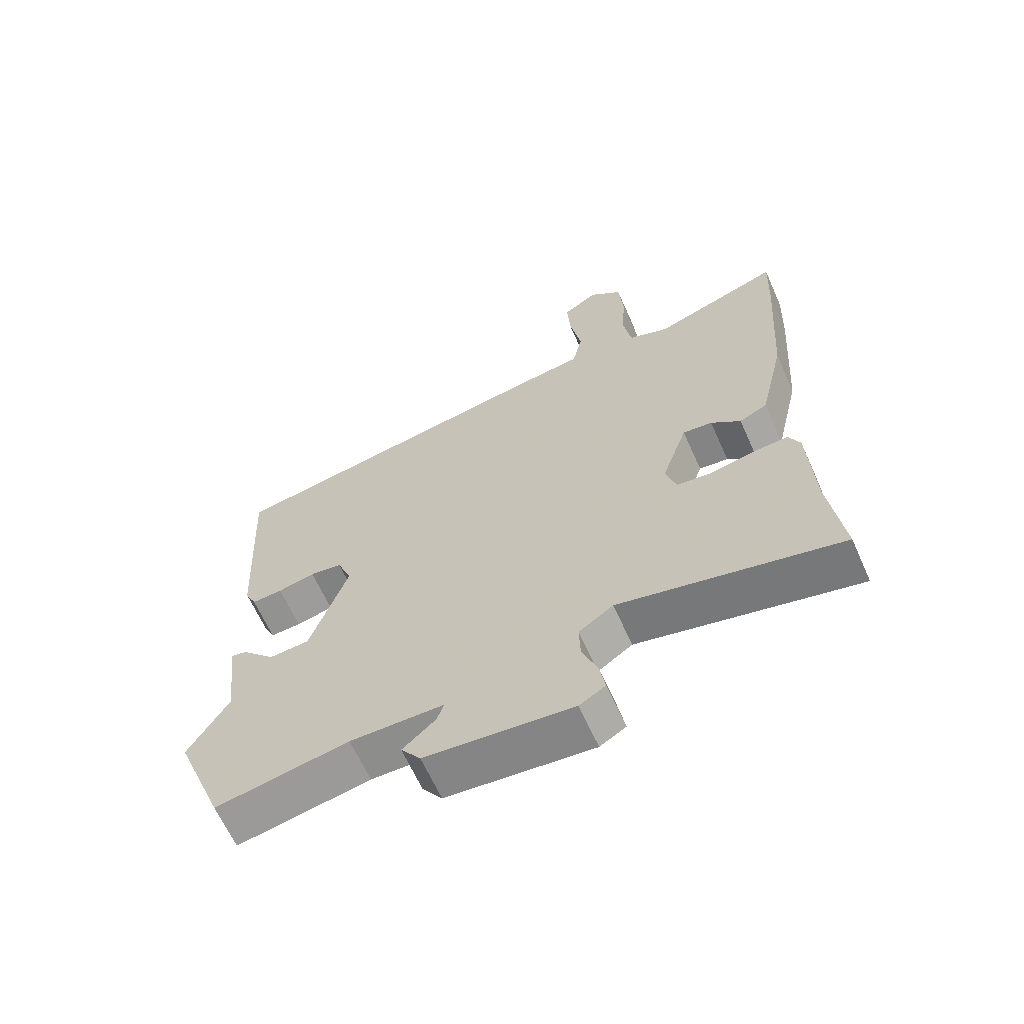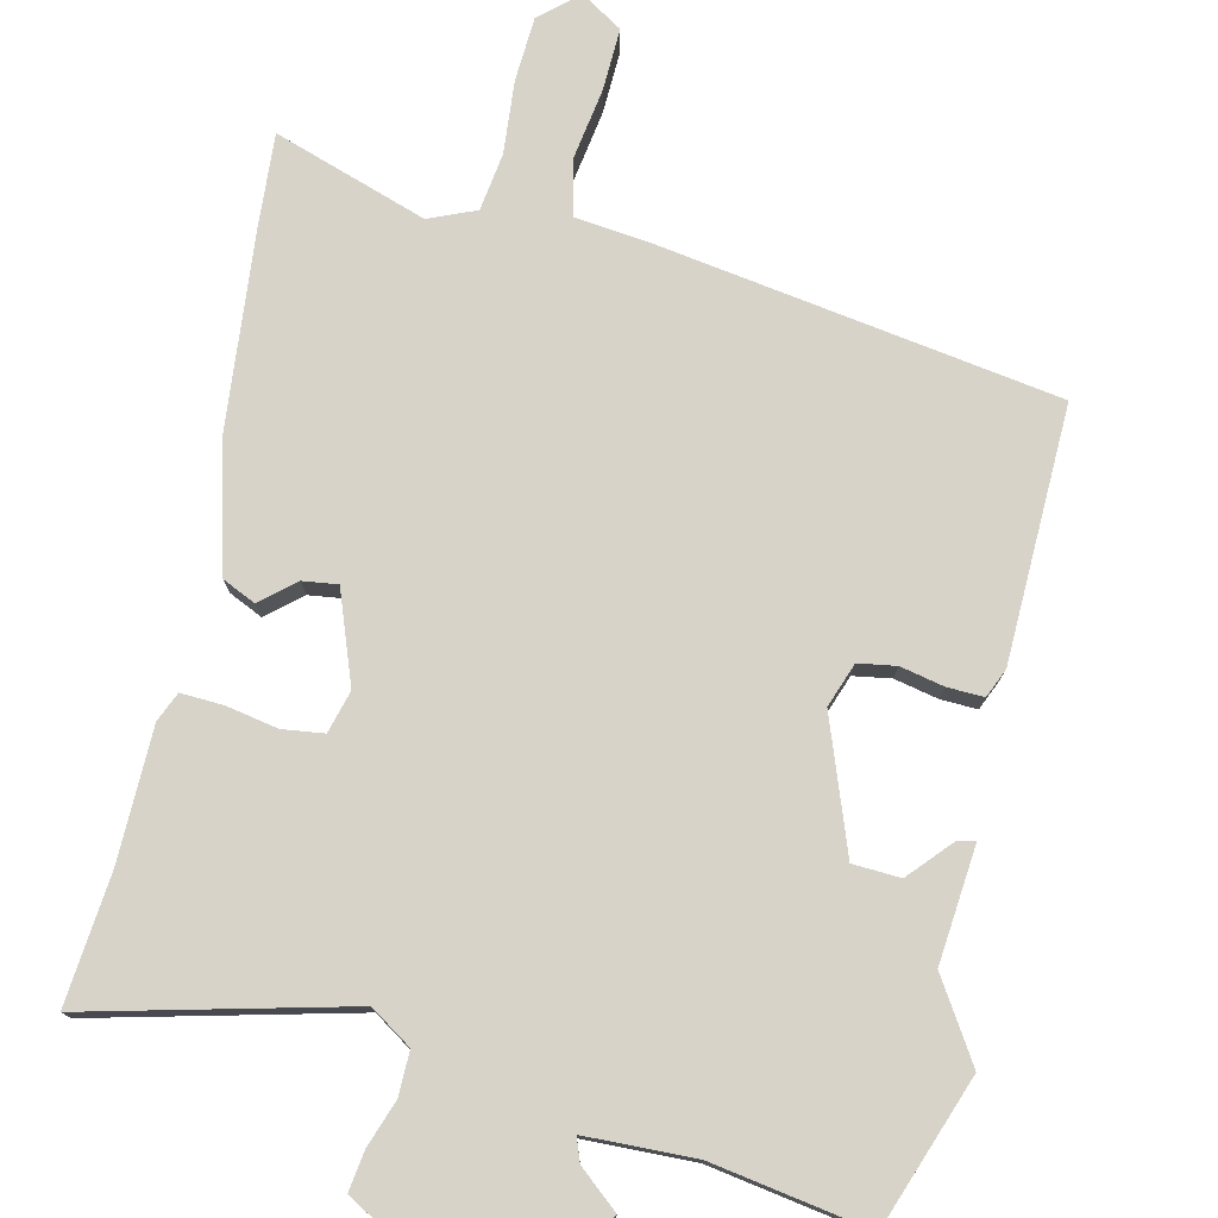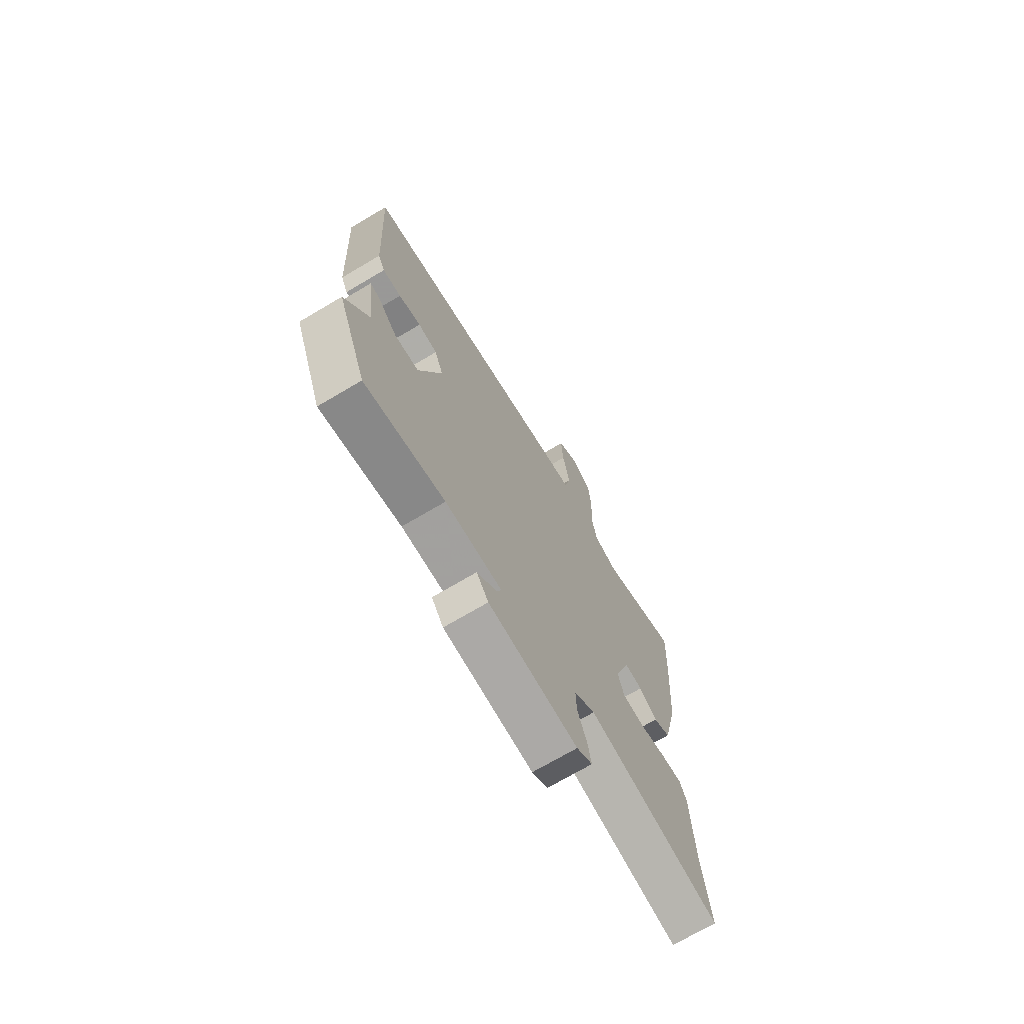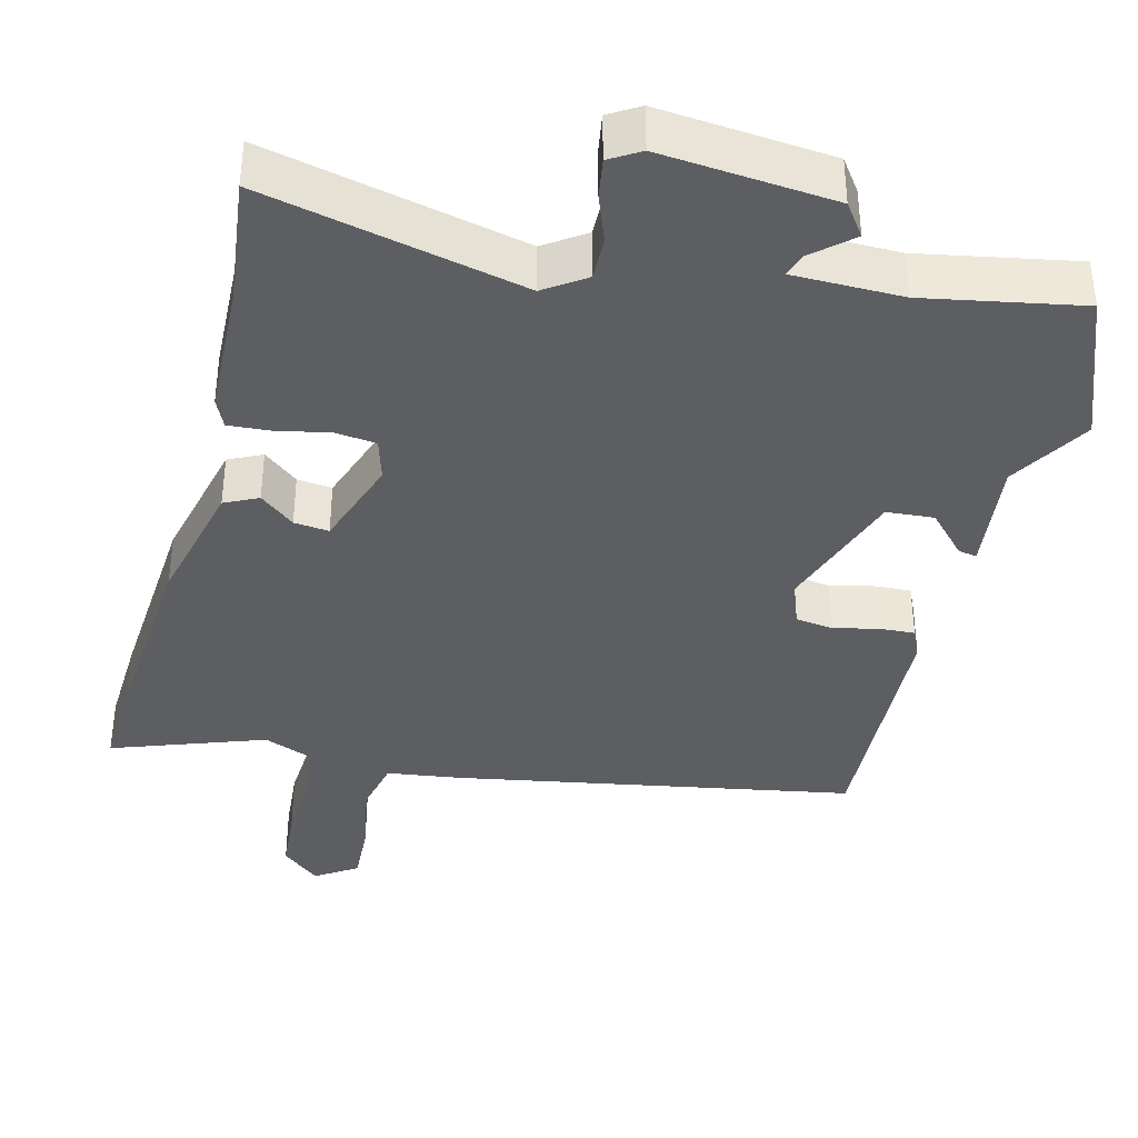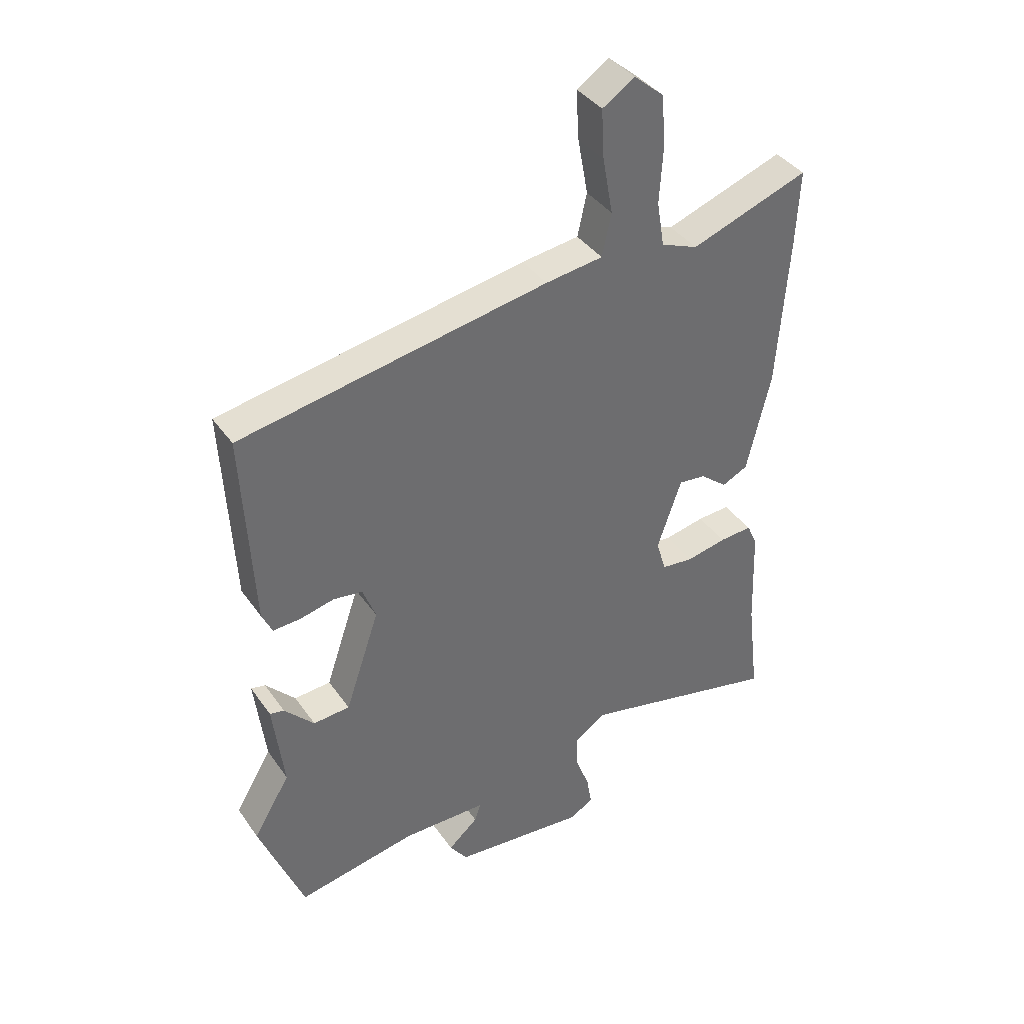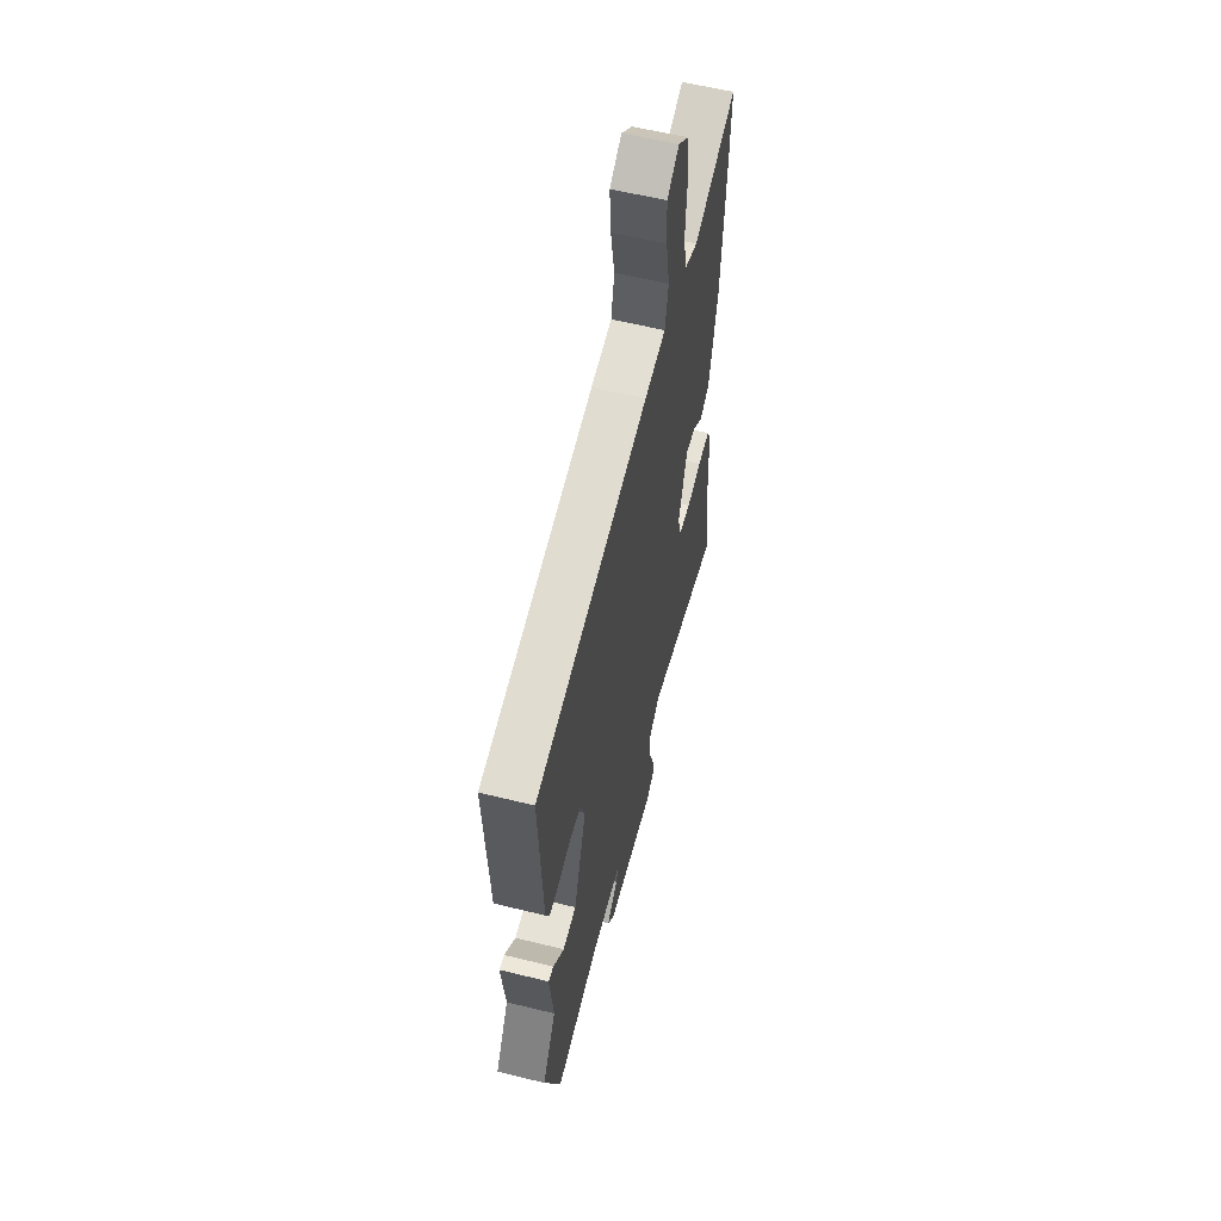
<metadata>
{"format":"obj","ext":"obj","renderer":"f3d","projection":"perspective","resolution":1024,"background":"white","views":[{"elev":-64.6,"azim":24.1,"up":"+Z"},{"elev":76.3,"azim":-168.5,"up":"+Y"},{"elev":-71.6,"azim":-59.4,"up":"+Z"},{"elev":-38.0,"azim":165.5,"up":"+Y"},{"elev":38.7,"azim":-31.1,"up":"+Z"},{"elev":58.4,"azim":-75.7,"up":"+Z"}]}
</metadata>
<code>
v -0.467 0.07 -0.585
v -0.545 0.07 -0.385
v -0.481 0.07 -0.277
v -0.5 0.07 -0.121
v -0.475 0.07 -0.126
v -0.423 0.07 -0.181
v -0.359 0.07 -0.176
v -0.299 0.07 0.002
v -0.322 0.07 0.061
v -0.373 0.07 0.068
v -0.432 0.07 0.054
v -0.481 0.07 0.051
v -0.499 0.07 0.09
v -0.517 0.07 0.434
v 0.02 0.07 0.532
v 0.12 0.07 0.546
v 0.136 0.07 0.62
v 0.118 0.07 0.718
v 0.113 0.07 0.803
v 0.169 0.07 0.84
v 0.221 0.07 0.796
v 0.228 0.07 0.708
v 0.222 0.07 0.61
v 0.235 0.07 0.532
v 0.299 0.07 0.507
v 0.504 0.07 0.581
v 0.498 0.07 0.451
v 0.479 0.07 0.187
v 0.438 0.07 0.012
v 0.393 0.07 -0.01
v 0.346 0.07 0.028
v 0.299 0.07 0.033
v 0.257 0.07 -0.09
v 0.274 0.07 -0.147
v 0.33 0.07 -0.153
v 0.4 0.07 -0.138
v 0.457 0.07 -0.134
v 0.475 0.07 -0.173
v 0.482 0.07 -0.354
v 0.503 0.07 -0.528
v 0.153 0.07 -0.45
v 0.098 0.07 -0.488
v 0.1 0.07 -0.547
v 0.124 0.07 -0.61
v 0.133 0.07 -0.663
v 0.092 0.07 -0.688
v -0.141 0.07 -0.667
v -0.172 0.07 -0.624
v -0.12 0.07 -0.578
v -0.109 0.07 -0.546
v -0.257 0.07 -0.545
v -0.467 0 -0.585
v -0.545 0 -0.385
v -0.481 0 -0.277
v -0.5 0 -0.121
v -0.475 0 -0.126
v -0.423 0 -0.181
v -0.359 0 -0.176
v -0.299 0 0.002
v -0.322 0 0.061
v -0.373 0 0.068
v -0.432 0 0.054
v -0.481 0 0.051
v -0.499 0 0.09
v -0.517 0 0.434
v 0.02 0 0.532
v 0.12 0 0.546
v 0.136 0 0.62
v 0.118 0 0.718
v 0.113 0 0.803
v 0.169 0 0.84
v 0.221 0 0.796
v 0.228 0 0.708
v 0.222 0 0.61
v 0.235 0 0.532
v 0.299 0 0.507
v 0.504 0 0.581
v 0.498 0 0.451
v 0.479 0 0.187
v 0.438 0 0.012
v 0.393 0 -0.01
v 0.346 0 0.028
v 0.299 0 0.033
v 0.257 0 -0.09
v 0.274 0 -0.147
v 0.33 0 -0.153
v 0.4 0 -0.138
v 0.457 0 -0.134
v 0.475 0 -0.173
v 0.482 0 -0.354
v 0.503 0 -0.528
v 0.153 0 -0.45
v 0.098 0 -0.488
v 0.1 0 -0.547
v 0.124 0 -0.61
v 0.133 0 -0.663
v 0.092 0 -0.688
v -0.141 0 -0.667
v -0.172 0 -0.624
v -0.12 0 -0.578
v -0.109 0 -0.546
v -0.257 0 -0.545
f 47 48 49
f 46 47 49
f 45 46 49
f 44 45 49
f 43 44 49
f 42 43 49 50
f 41 42 50 51
f 39 40 41
f 51 1 2
f 41 51 2
f 39 41 2
f 38 39 2
f 37 38 2
f 36 37 2
f 35 36 2
f 29 30 31
f 28 29 31
f 27 28 31
f 26 27 31
f 25 26 31
f 24 25 31 32
f 23 24 32 33
f 21 22 23
f 20 21 23
f 19 20 23
f 18 19 23
f 17 18 23
f 16 17 23 33
f 14 15 16
f 13 14 16
f 12 13 16
f 11 12 16
f 10 11 16
f 9 10 16
f 8 9 16 33
f 3 4 5 6
f 3 6 7
f 2 3 7
f 35 2 7
f 34 35 7
f 7 8 33 34
f 100 99 98
f 100 98 97
f 100 97 96
f 100 96 95
f 100 95 94
f 101 100 94 93
f 102 101 93 92
f 92 91 90
f 53 52 102
f 53 102 92
f 53 92 90
f 53 90 89
f 53 89 88
f 53 88 87
f 53 87 86
f 82 81 80
f 82 80 79
f 82 79 78
f 82 78 77
f 82 77 76
f 83 82 76 75
f 84 83 75 74
f 74 73 72
f 74 72 71
f 74 71 70
f 74 70 69
f 74 69 68
f 84 74 68 67
f 67 66 65
f 67 65 64
f 67 64 63
f 67 63 62
f 67 62 61
f 67 61 60
f 84 67 60 59
f 57 56 55 54
f 58 57 54
f 58 54 53
f 58 53 86
f 58 86 85
f 85 84 59 58
f 1 52 53 2
f 2 53 54 3
f 3 54 55 4
f 4 55 56 5
f 5 56 57 6
f 6 57 58 7
f 7 58 59 8
f 8 59 60 9
f 9 60 61 10
f 10 61 62 11
f 11 62 63 12
f 12 63 64 13
f 13 64 65 14
f 14 65 66 15
f 15 66 67 16
f 16 67 68 17
f 17 68 69 18
f 18 69 70 19
f 19 70 71 20
f 20 71 72 21
f 21 72 73 22
f 22 73 74 23
f 23 74 75 24
f 24 75 76 25
f 25 76 77 26
f 26 77 78 27
f 27 78 79 28
f 28 79 80 29
f 29 80 81 30
f 30 81 82 31
f 31 82 83 32
f 32 83 84 33
f 33 84 85 34
f 34 85 86 35
f 35 86 87 36
f 36 87 88 37
f 37 88 89 38
f 38 89 90 39
f 39 90 91 40
f 40 91 92 41
f 41 92 93 42
f 42 93 94 43
f 43 94 95 44
f 44 95 96 45
f 45 96 97 46
f 46 97 98 47
f 47 98 99 48
f 48 99 100 49
f 49 100 101 50
f 50 101 102 51
f 51 102 52 1

</code>
